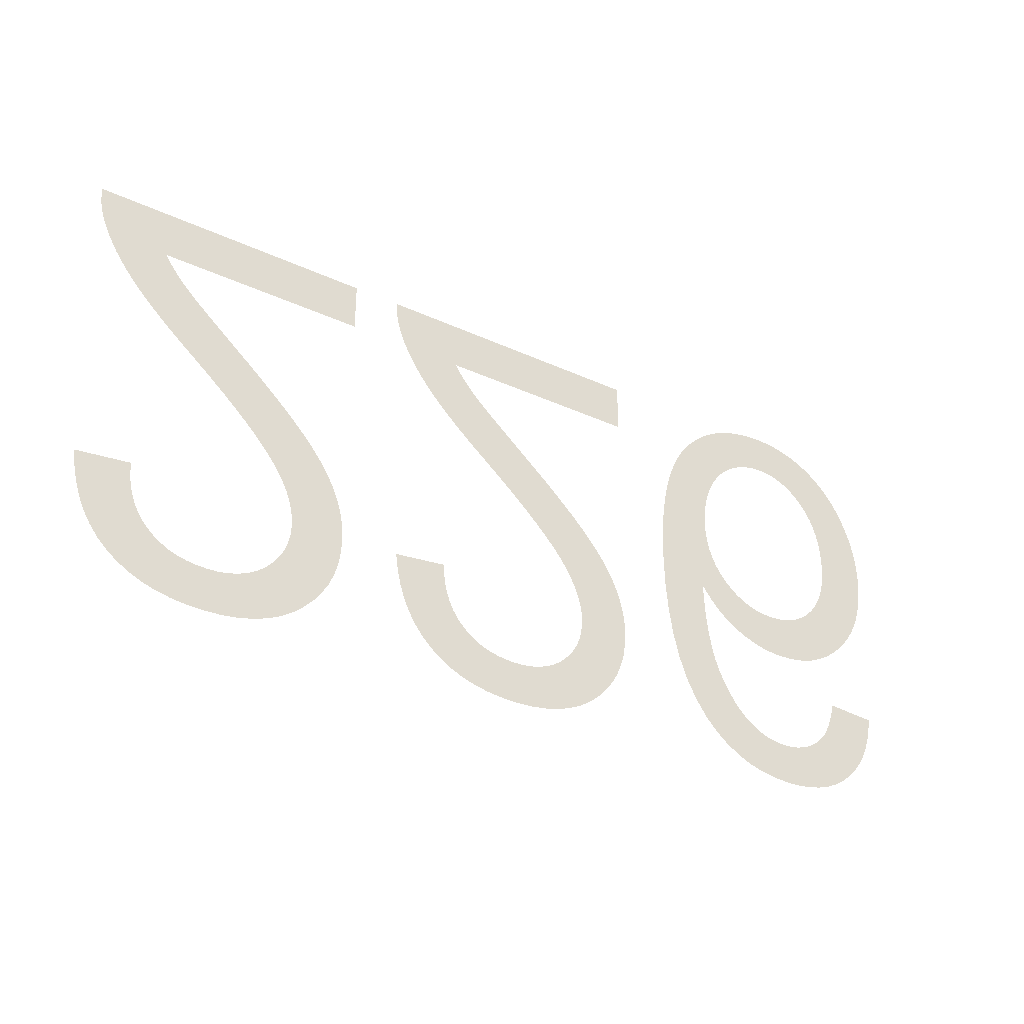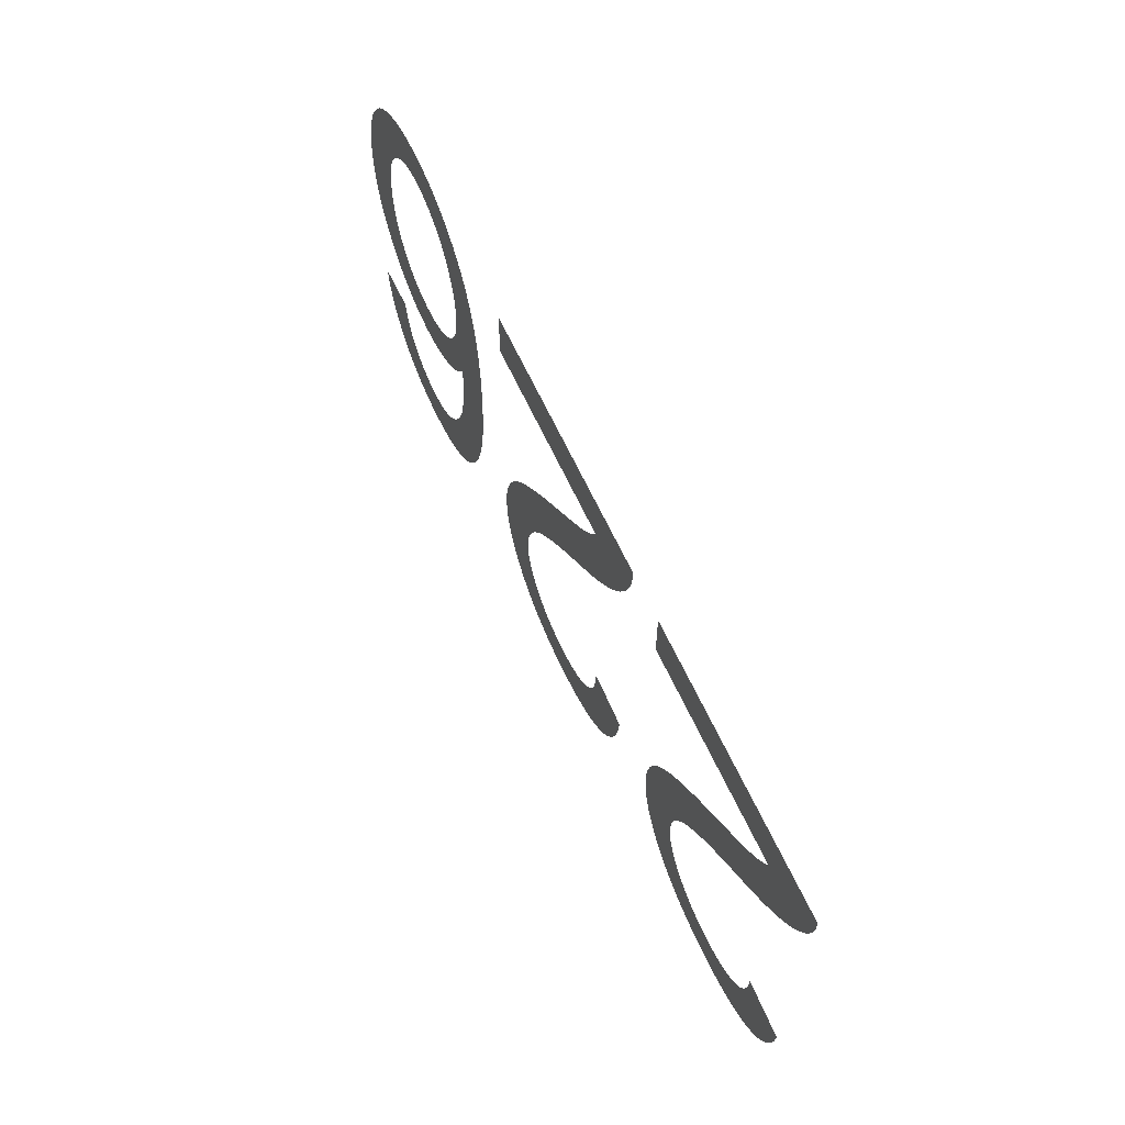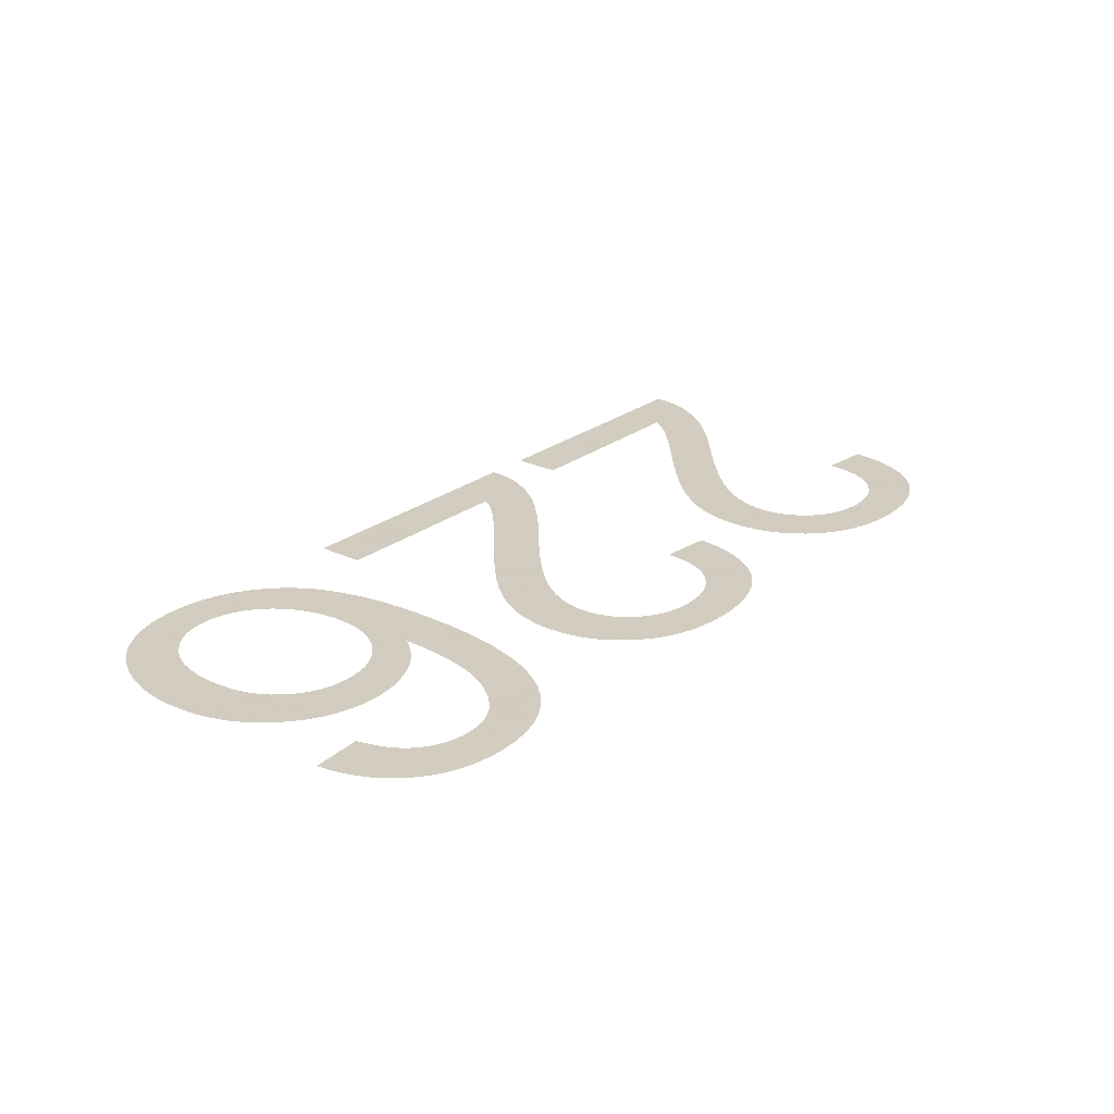
<metadata>
{"format":"obj","ext":"obj","renderer":"f3d","projection":"perspective","resolution":1024,"background":"white","views":[{"elev":-32.8,"azim":-32.6,"up":"+Z"},{"elev":60.0,"azim":-113.8,"up":"+Z"},{"elev":24.3,"azim":128.7,"up":"+Y"}]}
</metadata>
<code>
v -0.03017 0 -0.0038
v -0.02997 0 -0.004106
v -0.02976 0 -0.004412
v -0.02954 0 -0.004717
v -0.0293 0 -0.005021
v -0.02905 0 -0.005325
v -0.02878 0 -0.005629
v -0.0285 0 -0.005932
v -0.02816 0 -0.006274
v -0.02772 0 -0.006695
v -0.02717 0 -0.007193
v -0.02652 0 -0.007769
v -0.02576 0 -0.008424
v -0.0249 0 -0.009156
v -0.02394 0 -0.009967
v -0.02277 0 -0.01096
v -0.02171 0 -0.01189
v -0.02074 0 -0.01276
v -0.01988 0 -0.01357
v -0.01911 0 -0.01431
v -0.01844 0 -0.01499
v -0.01787 0 -0.01561
v -0.01737 0 -0.01619
v -0.01691 0 -0.01677
v -0.01649 0 -0.01733
v -0.01612 0 -0.01789
v -0.01578 0 -0.01844
v -0.0155 0 -0.01899
v -0.01525 0 -0.01952
v -0.01504 0 -0.02005
v -0.01486 0 -0.02059
v -0.01472 0 -0.02113
v -0.01461 0 -0.02167
v -0.01452 0 -0.02221
v -0.01448 0 -0.02275
v -0.01446 0 -0.0233
v -0.01452 0 -0.02436
v -0.01468 0 -0.02536
v -0.01496 0 -0.02632
v -0.01534 0 -0.02723
v -0.01584 0 -0.02808
v -0.01644 0 -0.02889
v -0.01716 0 -0.02964
v -0.01797 0 -0.03032
v -0.01885 0 -0.0309
v -0.01982 0 -0.03136
v -0.02087 0 -0.03173
v -0.02199 0 -0.03199
v -0.02319 0 -0.03215
v -0.02448 0 -0.0322
v -0.02575 0 -0.03215
v -0.02694 0 -0.03201
v -0.02806 0 -0.03177
v -0.0291 0 -0.03143
v -0.03007 0 -0.03099
v -0.03096 0 -0.03046
v -0.03178 0 -0.02983
v -0.03251 0 -0.02911
v -0.03314 0 -0.0283
v -0.03368 0 -0.02741
v -0.03413 0 -0.02643
v -0.03448 0 -0.02535
v -0.03474 0 -0.0242
v -0.03491 0 -0.02295
v -0.03086 0 -0.02255
v -0.03082 0 -0.02338
v -0.03071 0 -0.02416
v -0.03053 0 -0.02488
v -0.03028 0 -0.02556
v -0.02997 0 -0.02618
v -0.02958 0 -0.02674
v -0.02913 0 -0.02725
v -0.02862 0 -0.0277
v -0.02806 0 -0.02808
v -0.02745 0 -0.0284
v -0.0268 0 -0.02864
v -0.0261 0 -0.02881
v -0.02536 0 -0.02892
v -0.02457 0 -0.02895
v -0.02381 0 -0.02892
v -0.02311 0 -0.02882
v -0.02244 0 -0.02865
v -0.02181 0 -0.02842
v -0.02123 0 -0.02813
v -0.02069 0 -0.02777
v -0.02019 0 -0.02734
v -0.01974 0 -0.02687
v -0.01937 0 -0.02636
v -0.01906 0 -0.02583
v -0.01882 0 -0.02527
v -0.01865 0 -0.02467
v -0.01854 0 -0.02405
v -0.01851 0 -0.02339
v -0.01855 0 -0.02275
v -0.01866 0 -0.02209
v -0.01885 0 -0.02142
v -0.01911 0 -0.02074
v -0.01945 0 -0.02006
v -0.01986 0 -0.01936
v -0.02035 0 -0.01865
v -0.02095 0 -0.01789
v -0.02168 0 -0.01707
v -0.02255 0 -0.01617
v -0.02356 0 -0.0152
v -0.02471 0 -0.01415
v -0.026 0 -0.01304
v -0.02743 0 -0.01184
v -0.02836 0 -0.01107
v -0.02922 0 -0.01033
v -0.03003 0 -0.009614
v -0.03076 0 -0.008922
v -0.03144 0 -0.008257
v -0.03205 0 -0.007619
v -0.03259 0 -0.007006
v -0.03308 0 -0.006405
v -0.03354 0 -0.005802
v -0.03395 0 -0.005195
v -0.03432 0 -0.004585
v -0.03465 0 -0.003973
v -0.03495 0 -0.003357
v -0.0352 0 -0.002739
v -0.03533 0 -0.002361
v -0.03544 0 -0.001979
v -0.03553 0 -0.001592
v -0.0356 0 -0.001201
v -0.03564 0 -0.0008049
v -0.03566 0 -0.0004047
v -0.03566 0 0
v -0.01441 0 0
v -0.01441 0 -0.0038
v -0.005268 0 -0.0038
v -0.005073 0 -0.004106
v -0.004863 0 -0.004412
v -0.004639 0 -0.004717
v -0.004401 0 -0.005021
v -0.004148 0 -0.005325
v -0.003881 0 -0.005629
v -0.0036 0 -0.005932
v -0.003259 0 -0.006274
v -0.002815 0 -0.006695
v -0.002267 0 -0.007193
v -0.001616 0 -0.007769
v -0.0008601 0 -0.008424
v -8.274e-07 0 -0.009156
v 0.0009622 0 -0.009967
v 0.002125 0 -0.01096
v 0.003189 0 -0.01189
v 0.004155 0 -0.01276
v 0.005022 0 -0.01357
v 0.005791 0 -0.01431
v 0.006462 0 -0.01499
v 0.007033 0 -0.01561
v 0.007535 0 -0.01619
v 0.007994 0 -0.01677
v 0.00841 0 -0.01733
v 0.008784 0 -0.01789
v 0.009115 0 -0.01844
v 0.009404 0 -0.01899
v 0.009651 0 -0.01952
v 0.00986 0 -0.02005
v 0.01004 0 -0.02059
v 0.01018 0 -0.02113
v 0.01029 0 -0.02167
v 0.01038 0 -0.02221
v 0.01042 0 -0.02275
v 0.01044 0 -0.0233
v 0.01038 0 -0.02436
v 0.01022 0 -0.02536
v 0.009944 0 -0.02632
v 0.009559 0 -0.02723
v 0.009064 0 -0.02808
v 0.008459 0 -0.02889
v 0.007743 0 -0.02964
v 0.006934 0 -0.03032
v 0.006045 0 -0.0309
v 0.005078 0 -0.03136
v 0.004033 0 -0.03173
v 0.002908 0 -0.03199
v 0.001705 0 -0.03215
v 0.0004232 0 -0.0322
v -0.0008477 0 -0.03215
v -0.002043 0 -0.03201
v -0.003161 0 -0.03177
v -0.004204 0 -0.03143
v -0.005171 0 -0.03099
v -0.006061 0 -0.03046
v -0.006876 0 -0.02983
v -0.007606 0 -0.02911
v -0.008241 0 -0.0283
v -0.008783 0 -0.02741
v -0.009231 0 -0.02643
v -0.009585 0 -0.02535
v -0.009844 0 -0.0242
v -0.01001 0 -0.02295
v -0.00596 0 -0.02255
v -0.00592 0 -0.02338
v -0.00581 0 -0.02416
v -0.005631 0 -0.02488
v -0.005384 0 -0.02556
v -0.005067 0 -0.02618
v -0.004682 0 -0.02674
v -0.004228 0 -0.02725
v -0.003715 0 -0.0277
v -0.003157 0 -0.02808
v -0.002552 0 -0.0284
v -0.0019 0 -0.02864
v -0.001201 0 -0.02881
v -0.0004566 0 -0.02892
v 0.0003349 0 -0.02895
v 0.001085 0 -0.02892
v 0.001794 0 -0.02882
v 0.00246 0 -0.02865
v 0.003086 0 -0.02842
v 0.003669 0 -0.02813
v 0.004211 0 -0.02777
v 0.004711 0 -0.02734
v 0.005157 0 -0.02687
v 0.005533 0 -0.02636
v 0.005842 0 -0.02583
v 0.006081 0 -0.02527
v 0.006253 0 -0.02467
v 0.006355 0 -0.02405
v 0.00639 0 -0.02339
v 0.006352 0 -0.02275
v 0.006239 0 -0.02209
v 0.006051 0 -0.02142
v 0.005788 0 -0.02074
v 0.00545 0 -0.02006
v 0.005037 0 -0.01936
v 0.004548 0 -0.01865
v 0.003953 0 -0.01789
v 0.003219 0 -0.01707
v 0.002347 0 -0.01617
v 0.001336 0 -0.0152
v 0.0001869 0 -0.01415
v -0.001101 0 -0.01304
v -0.002527 0 -0.01184
v -0.003458 0 -0.01107
v -0.004325 0 -0.01033
v -0.005127 0 -0.009614
v -0.005865 0 -0.008922
v -0.006538 0 -0.008257
v -0.007147 0 -0.007619
v -0.007692 0 -0.007006
v -0.008184 0 -0.006405
v -0.008636 0 -0.005802
v -0.009049 0 -0.005195
v -0.009421 0 -0.004585
v -0.009754 0 -0.003973
v -0.01005 0 -0.003357
v -0.0103 0 -0.002739
v -0.01043 0 -0.002361
v -0.01054 0 -0.001979
v -0.01063 0 -0.001592
v -0.0107 0 -0.001201
v -0.01074 0 -0.0008049
v -0.01076 0 -0.0004047
v -0.01076 0 0
v 0.01049 0 0
v 0.01049 0 -0.0038
v 0.03501 0 -0.02524
v 0.03476 0 -0.02621
v 0.03442 0 -0.02711
v 0.03401 0 -0.02795
v 0.03351 0 -0.02873
v 0.03294 0 -0.02943
v 0.03229 0 -0.03007
v 0.03157 0 -0.03064
v 0.03079 0 -0.03112
v 0.02996 0 -0.03151
v 0.02907 0 -0.03181
v 0.02813 0 -0.03203
v 0.02713 0 -0.03216
v 0.02607 0 -0.0322
v 0.02466 0 -0.03213
v 0.02333 0 -0.0319
v 0.02209 0 -0.03153
v 0.02094 0 -0.031
v 0.01987 0 -0.03033
v 0.01888 0 -0.0295
v 0.01798 0 -0.02853
v 0.01707 0 -0.02721
v 0.0163 0 -0.0257
v 0.01566 0 -0.02397
v 0.01517 0 -0.02204
v 0.01482 0 -0.0199
v 0.01461 0 -0.01756
v 0.01454 0 -0.015
v 0.0146 0 -0.01273
v 0.01479 0 -0.01064
v 0.01511 0 -0.008741
v 0.01555 0 -0.007036
v 0.01612 0 -0.005523
v 0.01682 0 -0.004201
v 0.01764 0 -0.003071
v 0.01857 0 -0.00211
v 0.01956 0 -0.001297
v 0.02063 0 -0.0006323
v 0.02178 0 -0.000115
v 0.023 0 0.0002544
v 0.02429 0 0.0004761
v 0.02566 0 0.00055
v 0.02647 0 0.0005219
v 0.02726 0 0.0004375
v 0.02802 0 0.0002969
v 0.02876 0 0.0001
v 0.02947 0 -0.0001531
v 0.03016 0 -0.0004625
v 0.03082 0 -0.0008281
v 0.03145 0 -0.001247
v 0.03204 0 -0.001715
v 0.03259 0 -0.002232
v 0.0331 0 -0.0028
v 0.03357 0 -0.003416
v 0.034 0 -0.004083
v 0.03439 0 -0.004798
v 0.03473 0 -0.005548
v 0.03503 0 -0.006315
v 0.03527 0 -0.007099
v 0.03545 0 -0.0079
v 0.03558 0 -0.008719
v 0.03566 0 -0.009556
v 0.03569 0 -0.01041
v 0.03563 0 -0.01169
v 0.03546 0 -0.0129
v 0.03518 0 -0.01404
v 0.03479 0 -0.01511
v 0.03428 0 -0.01611
v 0.03366 0 -0.01704
v 0.03292 0 -0.0179
v 0.03211 0 -0.01867
v 0.03125 0 -0.01932
v 0.03034 0 -0.01985
v 0.02938 0 -0.02027
v 0.02838 0 -0.02056
v 0.02732 0 -0.02074
v 0.02622 0 -0.0208
v 0.02558 0 -0.02078
v 0.02495 0 -0.02071
v 0.02433 0 -0.02061
v 0.02371 0 -0.02046
v 0.02311 0 -0.02026
v 0.02251 0 -0.02003
v 0.02192 0 -0.01975
v 0.02134 0 -0.01943
v 0.02079 0 -0.01906
v 0.02027 0 -0.01865
v 0.01977 0 -0.01819
v 0.0193 0 -0.01768
v 0.01886 0 -0.01713
v 0.01844 0 -0.01654
v 0.01847 0 -0.01787
v 0.01855 0 -0.01911
v 0.01867 0 -0.02025
v 0.01883 0 -0.02131
v 0.01903 0 -0.02228
v 0.01927 0 -0.02316
v 0.01956 0 -0.02395
v 0.01989 0 -0.02466
v 0.02024 0 -0.02533
v 0.02063 0 -0.02595
v 0.02104 0 -0.02651
v 0.02149 0 -0.02703
v 0.02197 0 -0.02749
v 0.02248 0 -0.0279
v 0.02291 0 -0.02818
v 0.02335 0 -0.02842
v 0.02381 0 -0.02861
v 0.02429 0 -0.02876
v 0.02479 0 -0.02886
v 0.0253 0 -0.02893
v 0.02583 0 -0.02895
v 0.02649 0 -0.02892
v 0.02712 0 -0.02881
v 0.02771 0 -0.02864
v 0.02828 0 -0.0284
v 0.02881 0 -0.02809
v 0.02932 0 -0.02771
v 0.02979 0 -0.02727
v 0.03006 0 -0.02694
v 0.03031 0 -0.02656
v 0.03054 0 -0.02613
v 0.03076 0 -0.02565
v 0.03095 0 -0.02512
v 0.03113 0 -0.02454
v 0.03129 0 -0.0239
v 0.03519 0 -0.0242
v 0.01908 0 -0.01127
v 0.01919 0 -0.01209
v 0.01938 0 -0.01285
v 0.01965 0 -0.01357
v 0.01999 0 -0.01424
v 0.0204 0 -0.01486
v 0.0209 0 -0.01543
v 0.02144 0 -0.01594
v 0.02202 0 -0.01637
v 0.02264 0 -0.01672
v 0.02328 0 -0.017
v 0.02396 0 -0.01719
v 0.02467 0 -0.01731
v 0.02542 0 -0.01735
v 0.02617 0 -0.01731
v 0.02689 0 -0.01719
v 0.02756 0 -0.017
v 0.0282 0 -0.01672
v 0.0288 0 -0.01637
v 0.02936 0 -0.01594
v 0.02988 0 -0.01543
v 0.03035 0 -0.01486
v 0.03074 0 -0.01422
v 0.03107 0 -0.01353
v 0.03132 0 -0.01278
v 0.0315 0 -0.01198
v 0.0316 0 -0.01111
v 0.03164 0 -0.01019
v 0.0316 0 -0.00923
v 0.03149 0 -0.00833
v 0.03131 0 -0.007489
v 0.03106 0 -0.006707
v 0.03073 0 -0.005984
v 0.03033 0 -0.00532
v 0.02986 0 -0.004715
v 0.02934 0 -0.00418
v 0.02879 0 -0.003728
v 0.0282 0 -0.003358
v 0.02759 0 -0.00307
v 0.02695 0 -0.002864
v 0.02627 0 -0.002741
v 0.02557 0 -0.0027
v 0.02508 0 -0.00272
v 0.0246 0 -0.00278
v 0.02412 0 -0.002879
v 0.02366 0 -0.003018
v 0.0232 0 -0.003197
v 0.02275 0 -0.003416
v 0.0223 0 -0.003675
v 0.02188 0 -0.003971
v 0.02148 0 -0.004304
v 0.02111 0 -0.004673
v 0.02077 0 -0.005078
v 0.02045 0 -0.005519
v 0.02016 0 -0.005997
v 0.0199 0 -0.006511
v 0.01967 0 -0.007046
v 0.01948 0 -0.007588
v 0.01932 0 -0.008138
v 0.0192 0 -0.008695
v 0.01911 0 -0.009259
v 0.01906 0 -0.00983
v 0.01904 0 -0.01041
f 129 130 1
f 64 65 66
f 63 64 66
f 63 66 67
f 62 63 67
f 62 67 68
f 61 62 68
f 61 68 69
f 60 61 69
f 59 60 69
f 59 69 70
f 58 59 70
f 58 70 71
f 57 58 71
f 57 71 72
f 56 57 72
f 56 72 73
f 55 56 73
f 55 73 74
f 54 55 74
f 54 74 75
f 53 54 75
f 53 75 76
f 52 53 76
f 52 76 77
f 51 52 77
f 51 77 78
f 50 51 78
f 50 78 79
f 49 50 79
f 49 79 80
f 49 80 81
f 48 49 81
f 48 81 82
f 47 48 82
f 47 82 83
f 46 47 83
f 46 83 84
f 45 46 84
f 45 84 85
f 44 45 85
f 44 85 86
f 43 44 86
f 43 86 87
f 42 43 87
f 42 87 88
f 41 42 88
f 41 88 89
f 40 41 89
f 40 89 90
f 39 40 90
f 39 90 91
f 38 39 91
f 37 38 91
f 37 91 92
f 36 37 92
f 36 92 93
f 35 36 93
f 35 93 94
f 34 35 94
f 33 34 94
f 33 94 95
f 32 33 95
f 31 32 95
f 31 95 96
f 30 31 96
f 29 30 96
f 29 96 97
f 28 29 97
f 27 28 97
f 27 97 98
f 26 27 98
f 26 98 99
f 25 26 99
f 24 25 99
f 24 99 100
f 23 24 100
f 22 23 100
f 22 100 101
f 21 22 101
f 21 101 102
f 20 21 102
f 20 102 103
f 19 20 103
f 18 19 103
f 18 103 104
f 17 18 104
f 17 104 105
f 16 17 105
f 16 105 106
f 15 16 106
f 15 106 107
f 14 15 107
f 13 14 107
f 13 107 108
f 12 13 108
f 12 108 109
f 11 12 109
f 11 109 110
f 10 11 110
f 10 110 111
f 9 10 111
f 9 111 112
f 8 9 112
f 7 8 112
f 7 112 113
f 6 7 113
f 5 6 113
f 5 113 114
f 4 5 114
f 3 4 114
f 2 3 114
f 2 114 115
f 1 2 115
f 1 115 116
f 1 116 117
f 1 117 118
f 1 118 119
f 1 119 120
f 1 120 121
f 1 121 122
f 1 122 123
f 1 123 124
f 1 124 125
f 1 125 126
f 1 126 127
f 1 127 128
f 129 1 128
f 259 260 131
f 194 195 196
f 193 194 196
f 193 196 197
f 192 193 197
f 192 197 198
f 191 192 198
f 191 198 199
f 190 191 199
f 189 190 199
f 189 199 200
f 188 189 200
f 188 200 201
f 187 188 201
f 187 201 202
f 186 187 202
f 186 202 203
f 185 186 203
f 185 203 204
f 184 185 204
f 184 204 205
f 183 184 205
f 183 205 206
f 182 183 206
f 182 206 207
f 181 182 207
f 181 207 208
f 180 181 208
f 180 208 209
f 179 180 209
f 179 209 210
f 179 210 211
f 178 179 211
f 178 211 212
f 177 178 212
f 177 212 213
f 176 177 213
f 176 213 214
f 175 176 214
f 175 214 215
f 174 175 215
f 174 215 216
f 173 174 216
f 173 216 217
f 172 173 217
f 172 217 218
f 171 172 218
f 171 218 219
f 170 171 219
f 170 219 220
f 169 170 220
f 169 220 221
f 168 169 221
f 167 168 221
f 167 221 222
f 166 167 222
f 166 222 223
f 165 166 223
f 165 223 224
f 164 165 224
f 163 164 224
f 163 224 225
f 162 163 225
f 161 162 225
f 161 225 226
f 160 161 226
f 159 160 226
f 159 226 227
f 158 159 227
f 157 158 227
f 157 227 228
f 156 157 228
f 156 228 229
f 155 156 229
f 154 155 229
f 154 229 230
f 153 154 230
f 152 153 230
f 152 230 231
f 151 152 231
f 151 231 232
f 150 151 232
f 150 232 233
f 149 150 233
f 148 149 233
f 148 233 234
f 147 148 234
f 147 234 235
f 146 147 235
f 146 235 236
f 145 146 236
f 145 236 237
f 144 145 237
f 143 144 237
f 143 237 238
f 142 143 238
f 142 238 239
f 141 142 239
f 141 239 240
f 140 141 240
f 140 240 241
f 139 140 241
f 139 241 242
f 138 139 242
f 137 138 242
f 137 242 243
f 136 137 243
f 135 136 243
f 135 243 244
f 134 135 244
f 133 134 244
f 132 133 244
f 132 244 245
f 131 132 245
f 131 245 246
f 131 246 247
f 131 247 248
f 131 248 249
f 131 249 250
f 131 250 251
f 131 251 252
f 131 252 253
f 131 253 254
f 131 254 255
f 131 255 256
f 131 256 257
f 131 257 258
f 259 131 258
f 386 387 261
f 344 397 398
f 343 344 398
f 343 398 399
f 342 343 399
f 341 342 399
f 341 399 400
f 340 341 400
f 339 340 400
f 339 400 401
f 338 339 401
f 338 401 402
f 337 338 402
f 337 402 403
f 336 337 403
f 335 336 403
f 335 403 404
f 334 335 404
f 334 404 405
f 333 334 405
f 333 405 406
f 332 333 406
f 332 406 407
f 331 332 407
f 331 407 408
f 330 331 408
f 330 408 409
f 329 330 409
f 329 409 410
f 328 329 410
f 328 410 411
f 327 328 411
f 327 411 412
f 326 327 412
f 326 412 413
f 325 326 413
f 324 325 413
f 324 413 414
f 323 324 414
f 323 414 415
f 322 323 415
f 322 415 416
f 321 322 416
f 320 321 416
f 320 416 417
f 319 320 417
f 319 417 418
f 318 319 418
f 317 318 418
f 317 418 419
f 316 317 419
f 316 419 420
f 315 316 420
f 314 315 420
f 314 420 421
f 313 314 421
f 313 421 422
f 312 313 422
f 311 312 422
f 311 422 423
f 310 311 423
f 310 423 424
f 309 310 424
f 308 309 424
f 308 424 425
f 307 308 425
f 307 425 426
f 306 307 426
f 305 306 426
f 305 426 427
f 304 305 427
f 304 427 428
f 303 304 428
f 303 428 429
f 302 303 429
f 302 429 430
f 302 430 431
f 301 302 431
f 301 431 432
f 300 301 432
f 300 432 433
f 300 433 434
f 299 300 434
f 299 434 435
f 299 435 436
f 298 299 436
f 298 436 437
f 297 298 437
f 297 437 438
f 297 438 439
f 296 297 439
f 296 439 440
f 295 296 440
f 295 440 441
f 295 441 442
f 294 295 442
f 294 442 443
f 294 443 444
f 293 294 444
f 293 444 445
f 293 445 446
f 292 293 446
f 292 446 447
f 292 447 448
f 291 292 448
f 291 448 449
f 291 449 450
f 290 291 450
f 290 450 388
f 290 388 389
f 289 290 389
f 289 389 390
f 289 390 391
f 288 289 391
f 288 391 392
f 288 392 393
f 288 393 394
f 287 288 394
f 397 344 345
f 397 345 346
f 396 397 346
f 396 346 347
f 396 347 348
f 395 396 348
f 395 348 349
f 394 395 349
f 394 349 350
f 394 350 351
f 287 394 351
f 287 351 352
f 287 352 353
f 286 287 353
f 286 353 354
f 286 354 355
f 285 286 355
f 285 355 356
f 284 285 356
f 284 356 357
f 284 357 358
f 283 284 358
f 283 358 359
f 283 359 360
f 282 283 360
f 282 360 361
f 281 282 361
f 281 361 362
f 281 362 363
f 280 281 363
f 280 363 364
f 279 280 364
f 279 364 365
f 278 279 365
f 278 365 366
f 278 366 367
f 277 278 367
f 277 367 368
f 277 368 369
f 276 277 369
f 276 369 370
f 275 276 370
f 275 370 371
f 275 371 372
f 274 275 372
f 274 372 373
f 273 274 373
f 273 373 374
f 272 273 374
f 272 374 375
f 271 272 375
f 271 375 376
f 270 271 376
f 270 376 377
f 269 270 377
f 269 377 378
f 268 269 378
f 268 378 379
f 267 268 379
f 267 379 380
f 266 267 380
f 266 380 381
f 265 266 381
f 265 381 382
f 264 265 382
f 264 382 383
f 263 264 383
f 263 383 384
f 262 263 384
f 262 384 385
f 261 262 385
f 386 261 385

</code>
